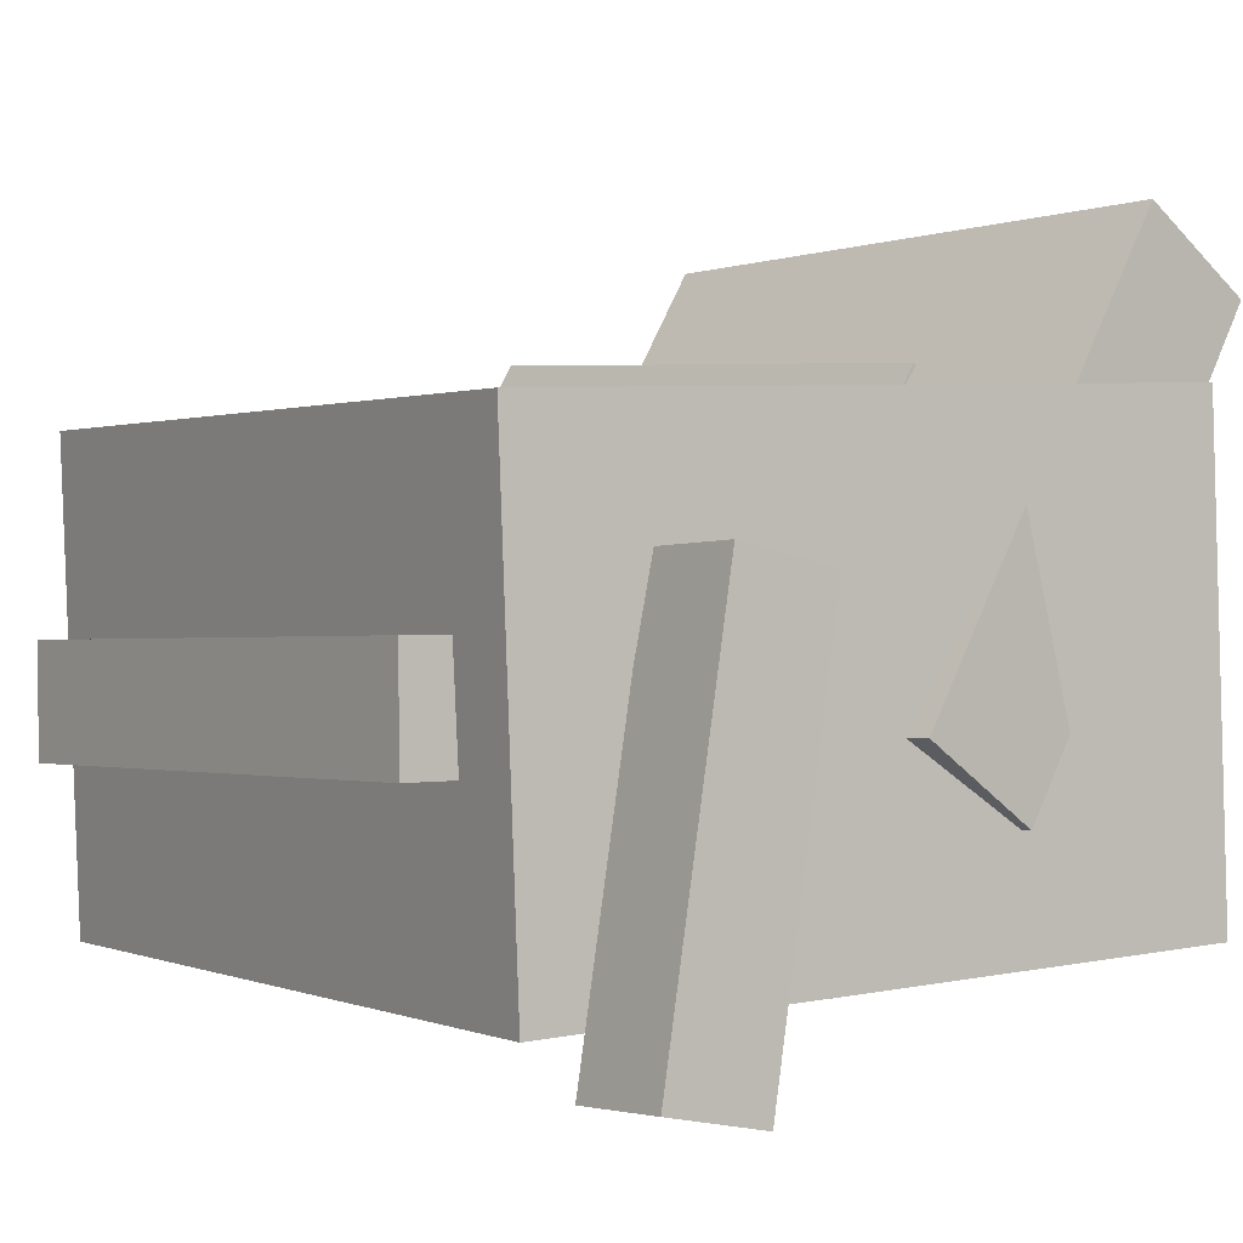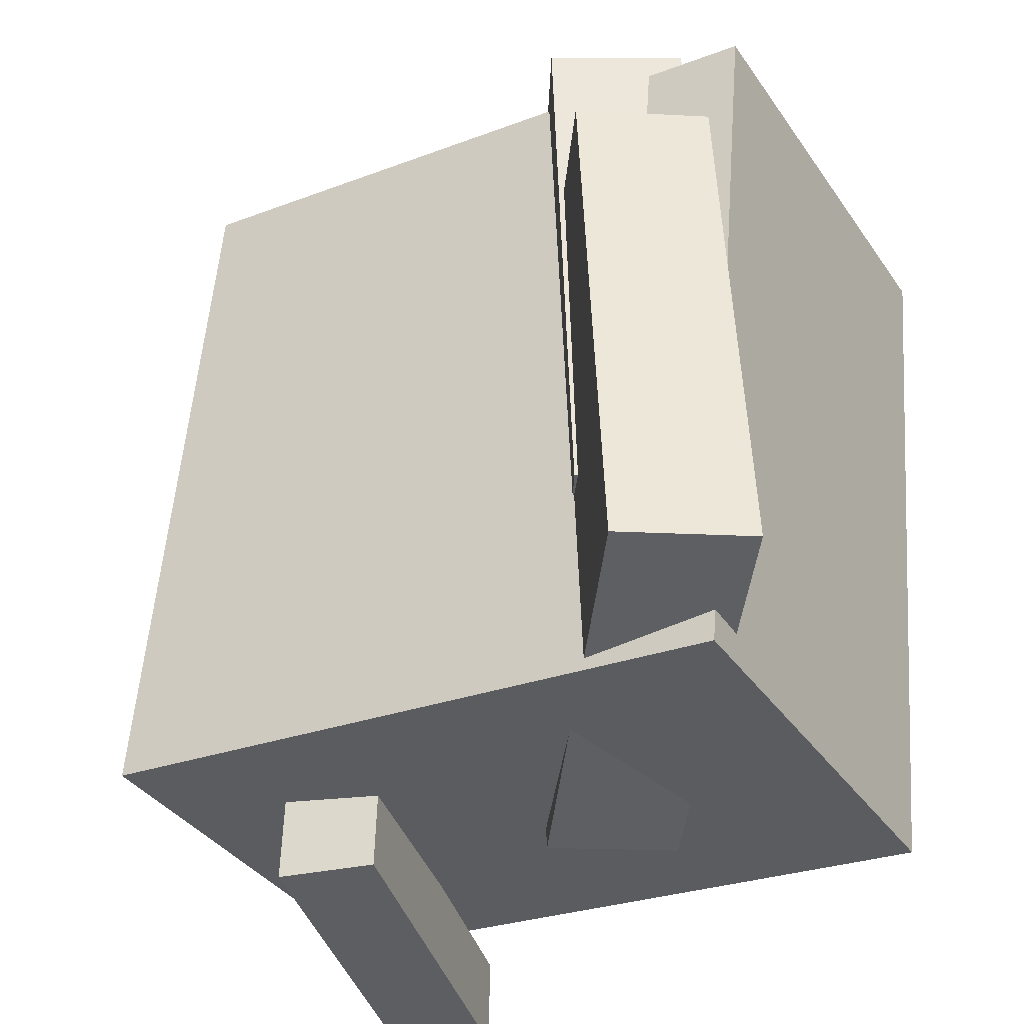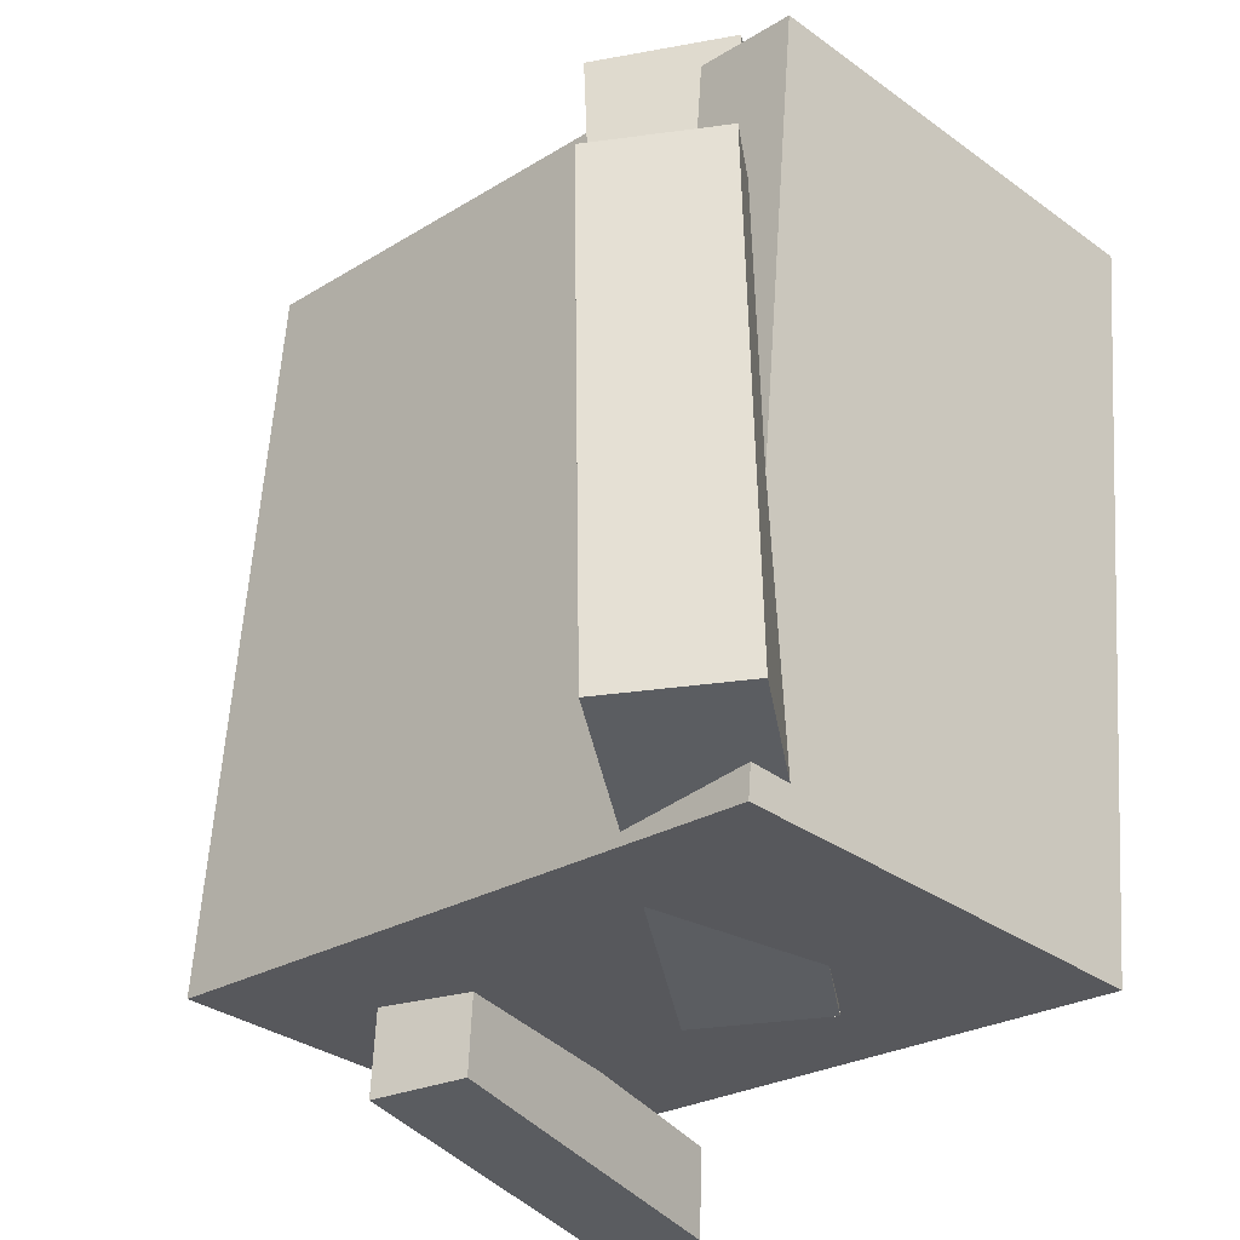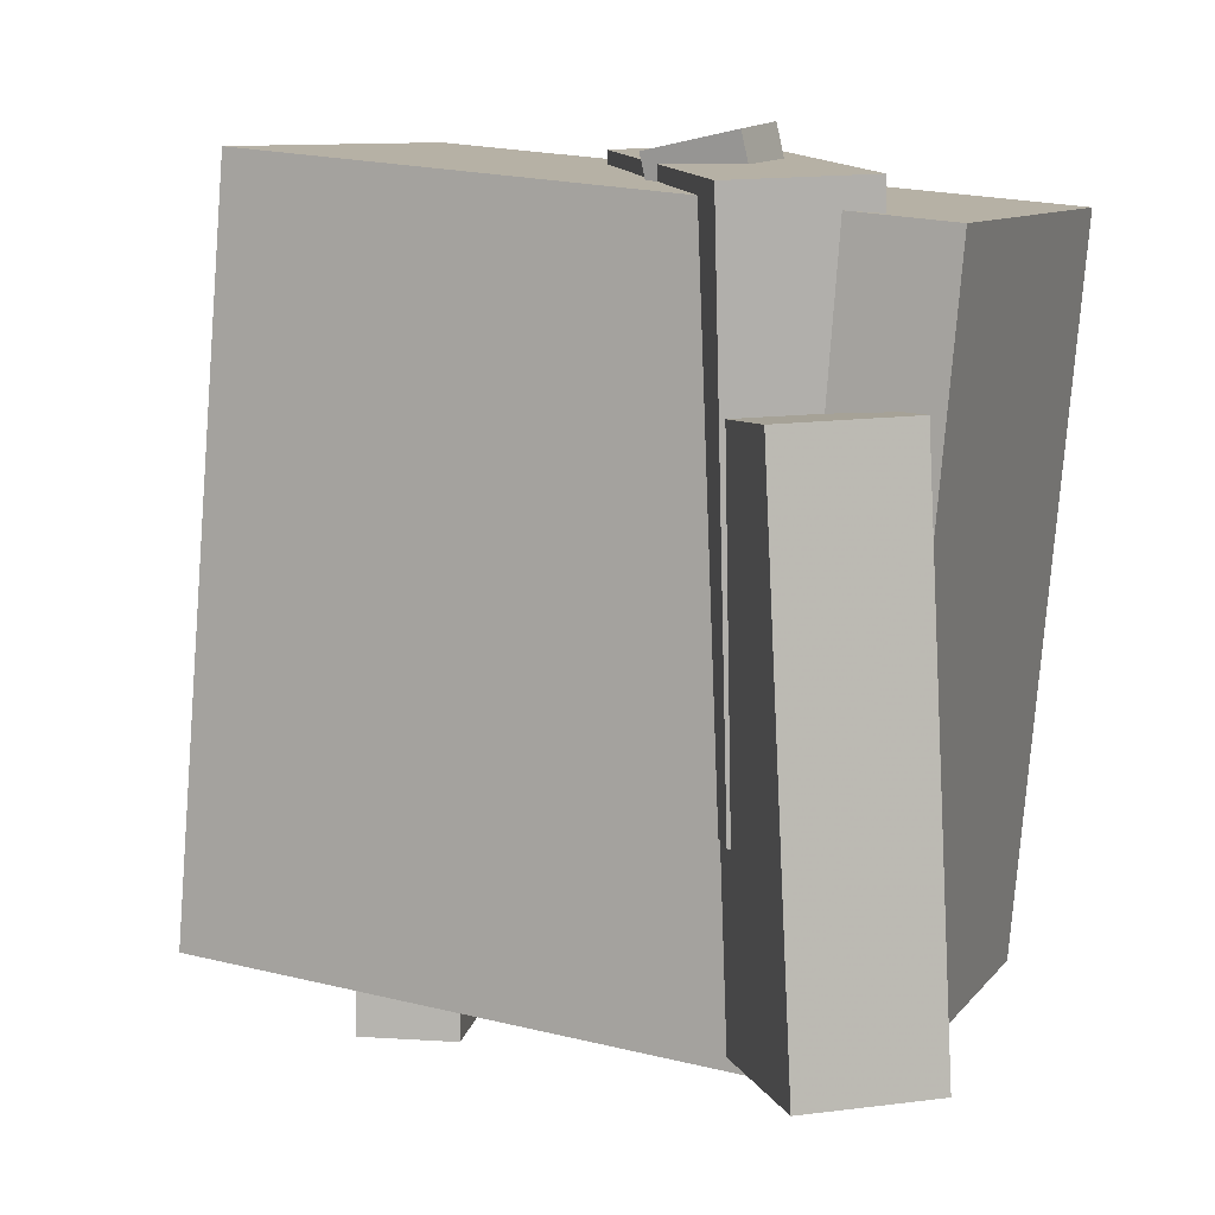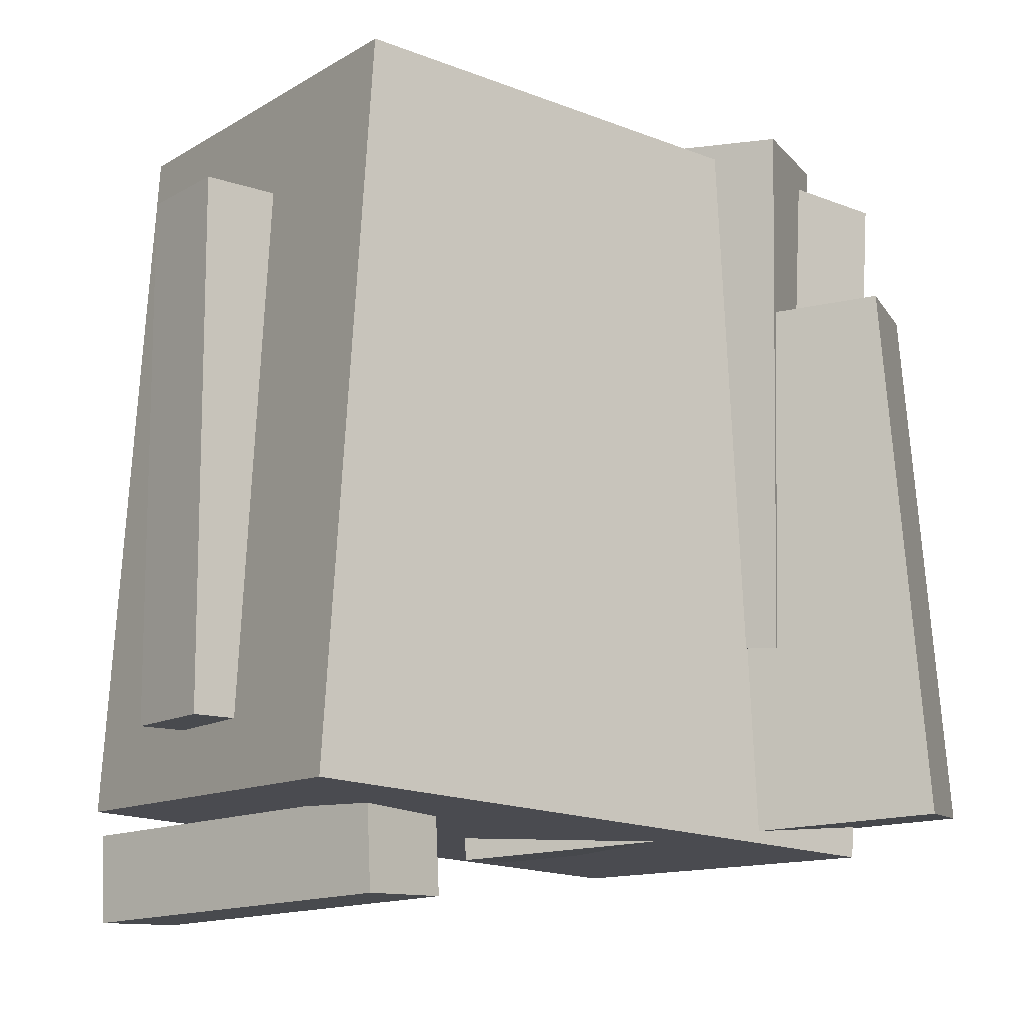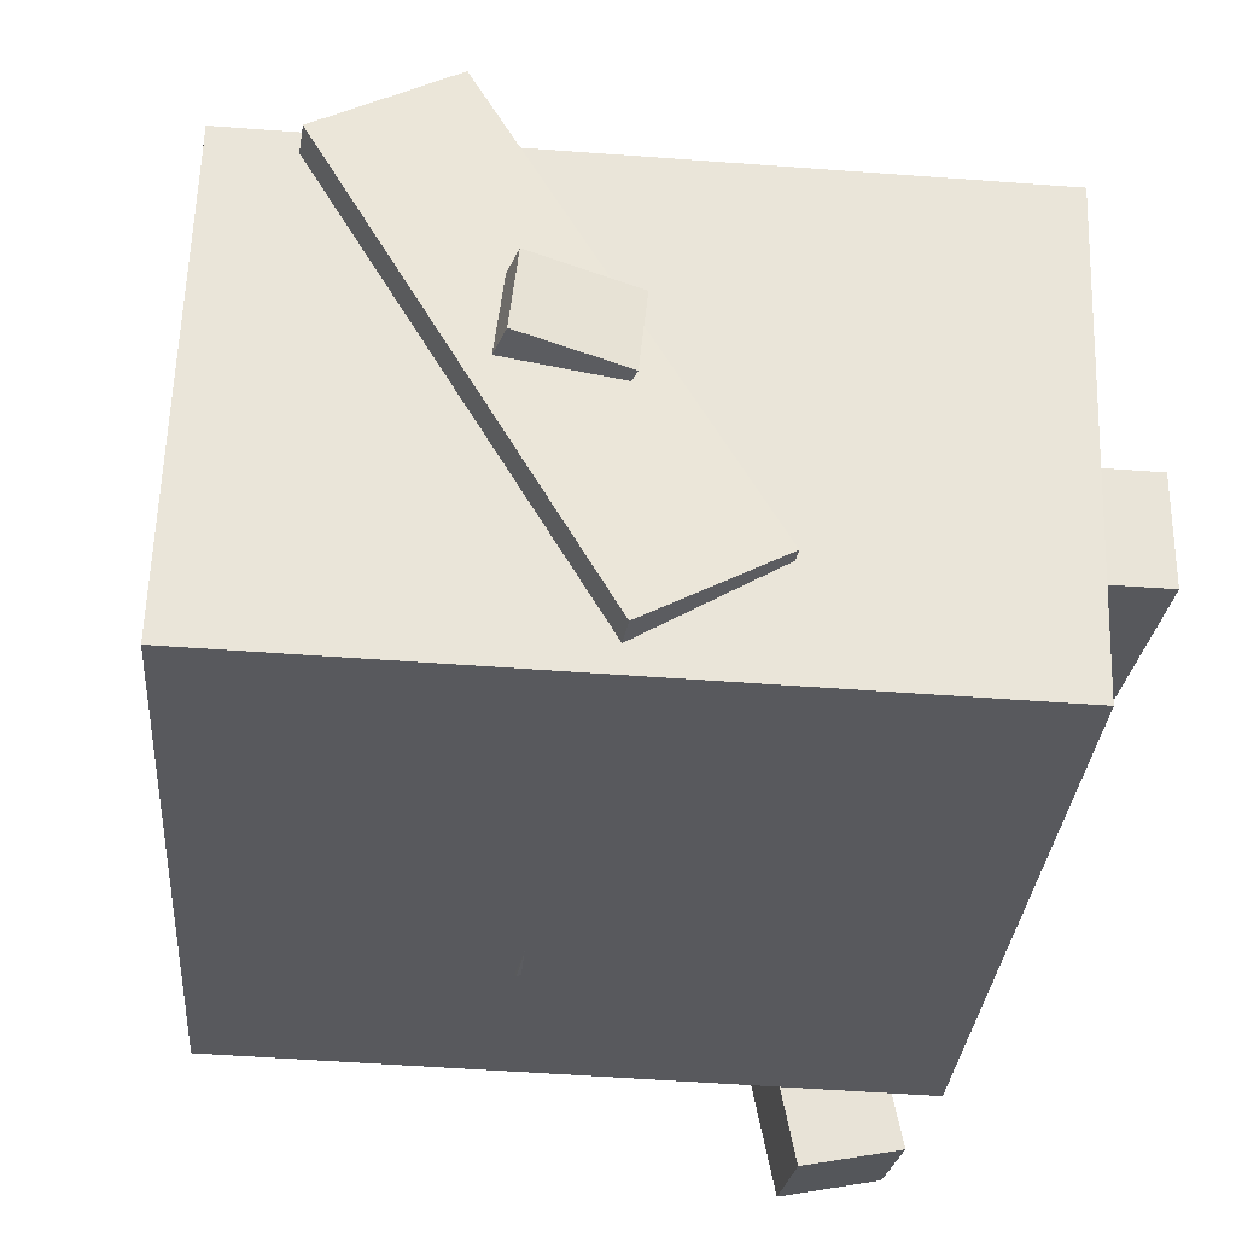
<metadata>
{"format":"obj","ext":"obj","renderer":"f3d","projection":"perspective","resolution":1024,"background":"white","views":[{"elev":1.6,"azim":141.8,"up":"+Y"},{"elev":-35.7,"azim":-151.4,"up":"+Z"},{"elev":-31.3,"azim":-136.8,"up":"+Z"},{"elev":10.6,"azim":-159.8,"up":"+Z"},{"elev":-11.0,"azim":142.3,"up":"+Z"},{"elev":-30.7,"azim":-8.7,"up":"+Y"}]}
</metadata>
<code>
v -0.1256 0.02083 0.2213
v -0.1101 0.02395 0.2934
v -0.1198 0.07183 0.2178
v -0.1043 0.07496 0.2899
v -0.05999 0.01243 0.2076
v -0.0445 0.01556 0.2797
v -0.05419 0.06343 0.2041
v -0.03869 0.06656 0.2762
f 1.0 7.0 5.0
f 1.0 3.0 7.0
f 1.0 4.0 3.0
f 1.0 2.0 4.0
f 3.0 8.0 7.0
f 3.0 4.0 8.0
f 5.0 7.0 8.0
f 5.0 8.0 6.0
f 1.0 5.0 6.0
f 1.0 6.0 2.0
f 2.0 6.0 8.0
f 2.0 8.0 4.0
v 0.005906 -0.02417 -0.1768
v -0.001928 -0.03642 0.1959
v 0.00527 0.04532 -0.1745
v -0.002565 0.03307 0.1982
v 0.2537 -0.02207 -0.1715
v 0.2459 -0.03432 0.2012
v 0.2531 0.04742 -0.1693
v 0.2452 0.03517 0.2035
f 9.0 15.0 13.0
f 9.0 11.0 15.0
f 9.0 12.0 11.0
f 9.0 10.0 12.0
f 11.0 16.0 15.0
f 11.0 12.0 16.0
f 13.0 15.0 16.0
f 13.0 16.0 14.0
f 9.0 13.0 14.0
f 9.0 14.0 10.0
f 10.0 14.0 16.0
f 10.0 16.0 12.0
v -0.2006 0.2762 -0.2275
v -0.1764 0.2582 0.1418
v -0.009813 -0.007292 -0.2538
v 0.01441 -0.02532 0.1154
v -0.276 0.2252 -0.225
v -0.2518 0.2072 0.1443
v -0.08523 -0.05828 -0.2514
v -0.061 -0.07631 0.1179
f 17.0 23.0 21.0
f 17.0 19.0 23.0
f 17.0 20.0 19.0
f 17.0 18.0 20.0
f 19.0 24.0 23.0
f 19.0 20.0 24.0
f 21.0 23.0 24.0
f 21.0 24.0 22.0
f 17.0 21.0 22.0
f 17.0 22.0 18.0
f 18.0 22.0 24.0
f 18.0 24.0 20.0
v 0.133 -0.1813 -0.2995
v 0.07675 0.07812 -0.284
v 0.1993 -0.167 -0.2991
v 0.143 0.09247 -0.2836
v 0.1334 -0.185 -0.2367
v 0.07718 0.07445 -0.2211
v 0.1997 -0.1707 -0.2363
v 0.1435 0.0888 -0.2208
f 25.0 31.0 29.0
f 25.0 27.0 31.0
f 25.0 28.0 27.0
f 25.0 26.0 28.0
f 27.0 32.0 31.0
f 27.0 28.0 32.0
f 29.0 31.0 32.0
f 29.0 32.0 30.0
f 25.0 29.0 30.0
f 25.0 30.0 26.0
f 26.0 30.0 32.0
f 26.0 32.0 28.0
v -0.2182 0.1424 -0.1055
v -0.2126 0.1559 0.2681
v -0.1361 0.1905 -0.1084
v -0.1305 0.2041 0.2652
v -0.05422 -0.1365 -0.09781
v -0.04863 -0.123 0.2758
v 0.02788 -0.08837 -0.1008
v 0.03347 -0.07484 0.2728
f 33.0 39.0 37.0
f 33.0 35.0 39.0
f 33.0 36.0 35.0
f 33.0 34.0 36.0
f 35.0 40.0 39.0
f 35.0 36.0 40.0
f 37.0 39.0 40.0
f 37.0 40.0 38.0
f 33.0 37.0 38.0
f 33.0 38.0 34.0
f 34.0 38.0 40.0
f 34.0 40.0 36.0
v -0.2609 0.17 0.2431
v -0.2702 -0.1335 0.2383
v 0.1898 0.1557 0.2792
v 0.1805 -0.1478 0.2745
v -0.2209 0.1766 -0.2527
v -0.2302 -0.127 -0.2575
v 0.2298 0.1623 -0.2165
v 0.2205 -0.1413 -0.2213
f 41.0 47.0 45.0
f 41.0 43.0 47.0
f 41.0 44.0 43.0
f 41.0 42.0 44.0
f 43.0 48.0 47.0
f 43.0 44.0 48.0
f 45.0 47.0 48.0
f 45.0 48.0 46.0
f 41.0 45.0 46.0
f 41.0 46.0 42.0
f 42.0 46.0 48.0
f 42.0 48.0 44.0

</code>
